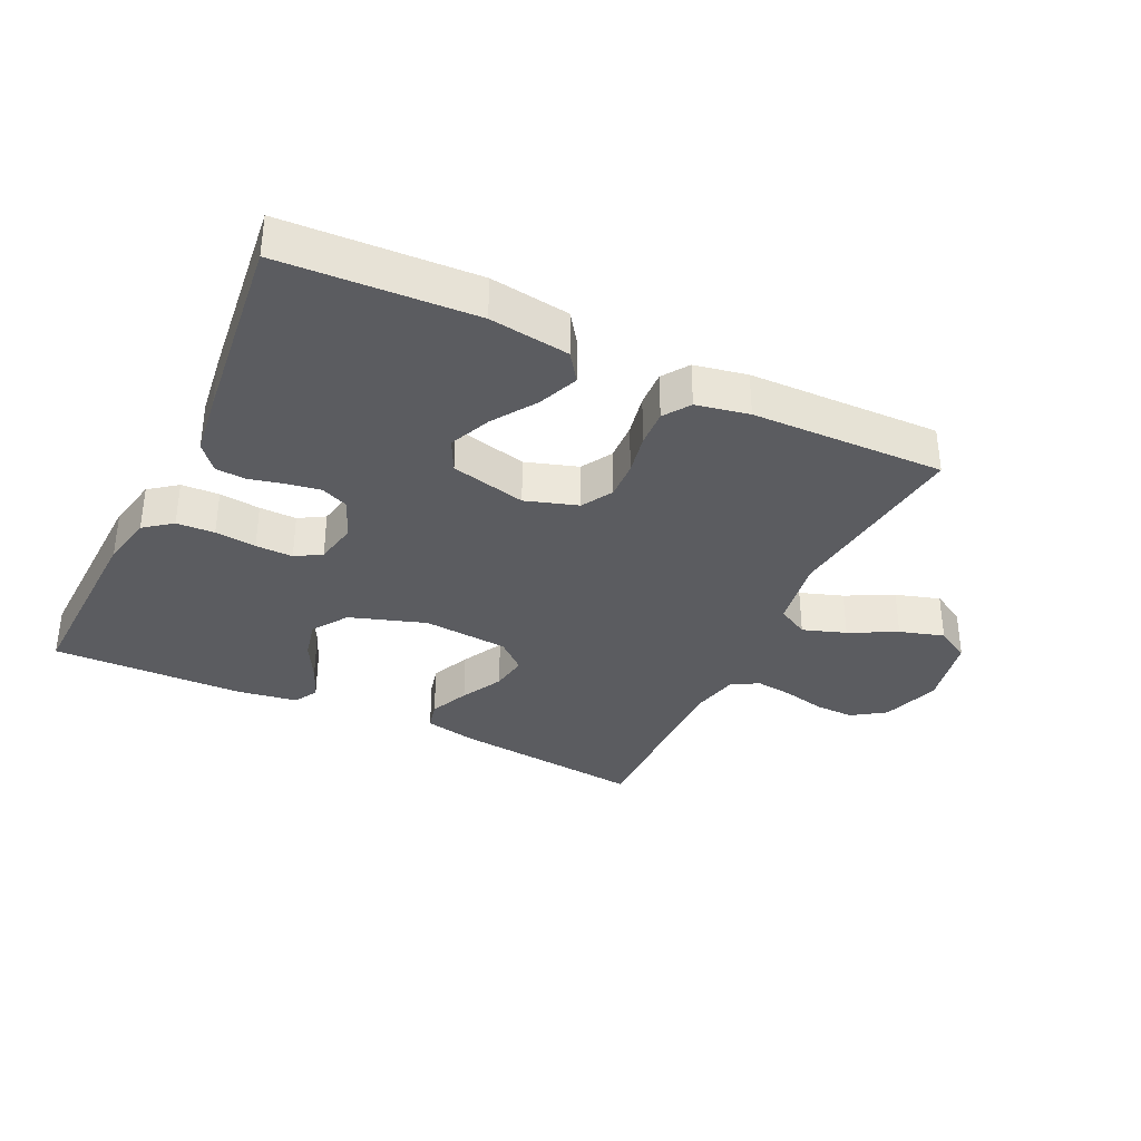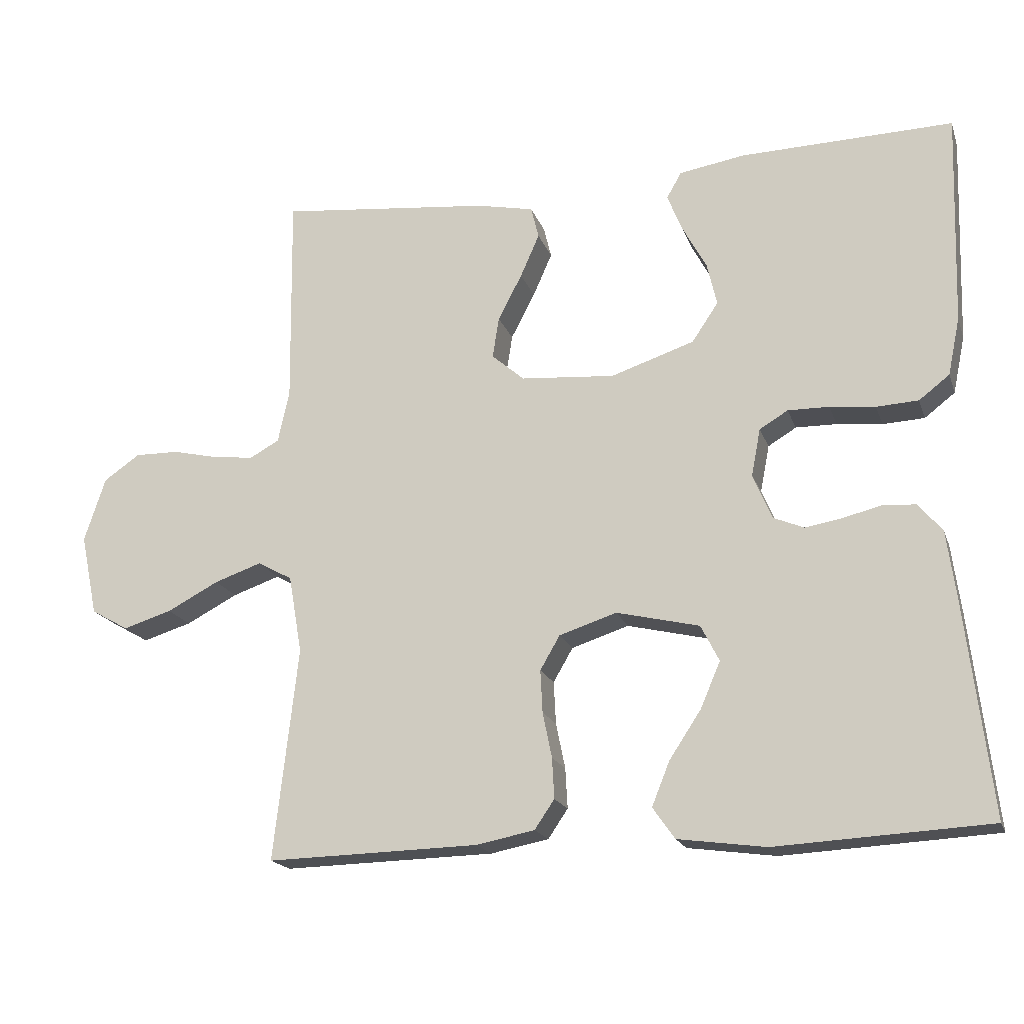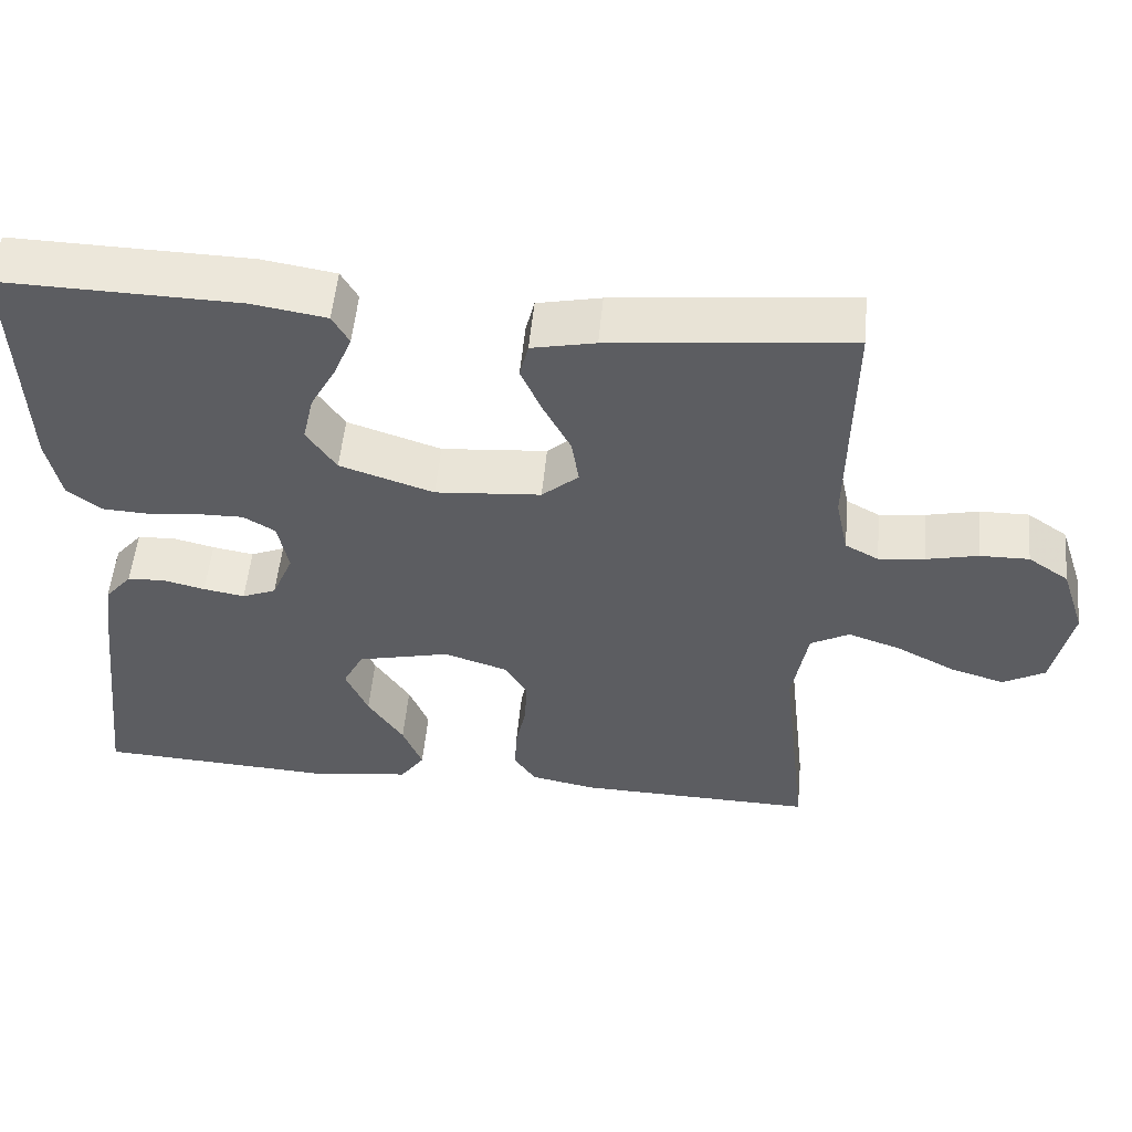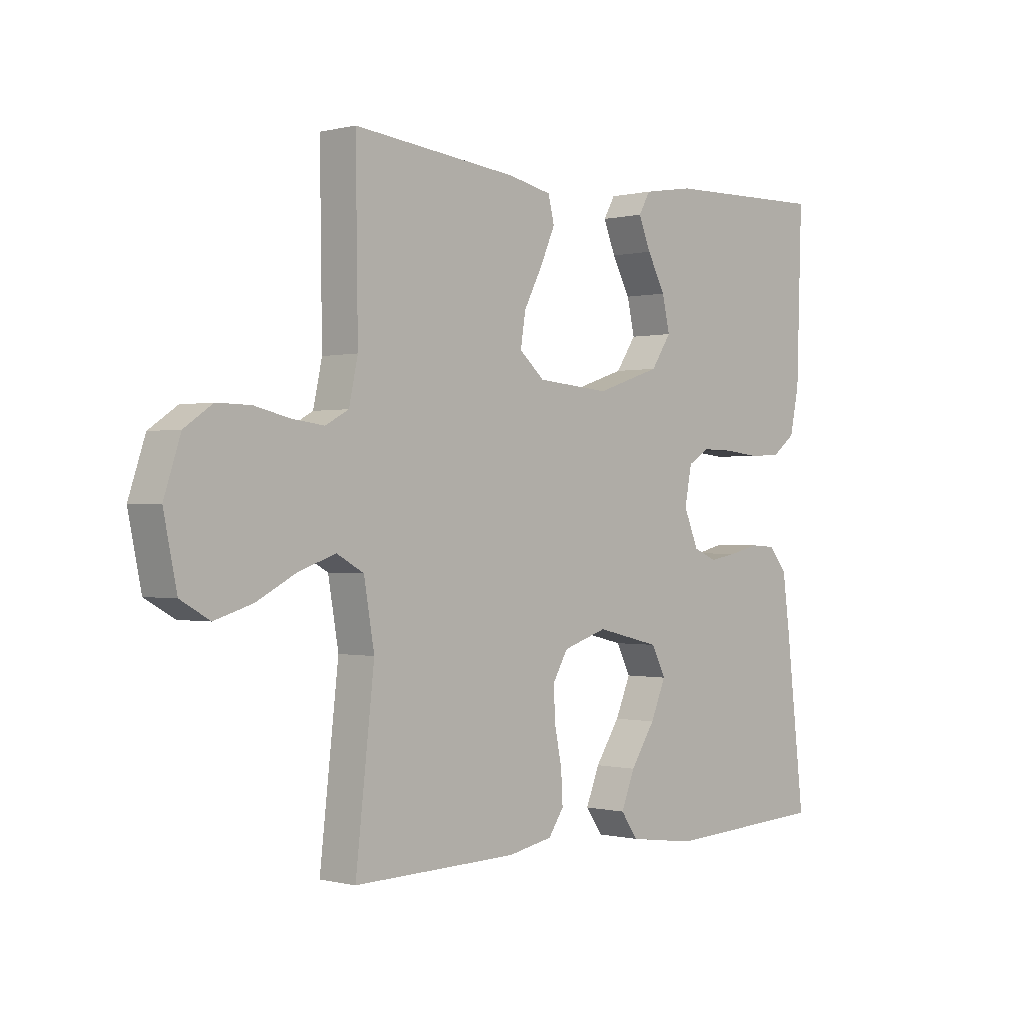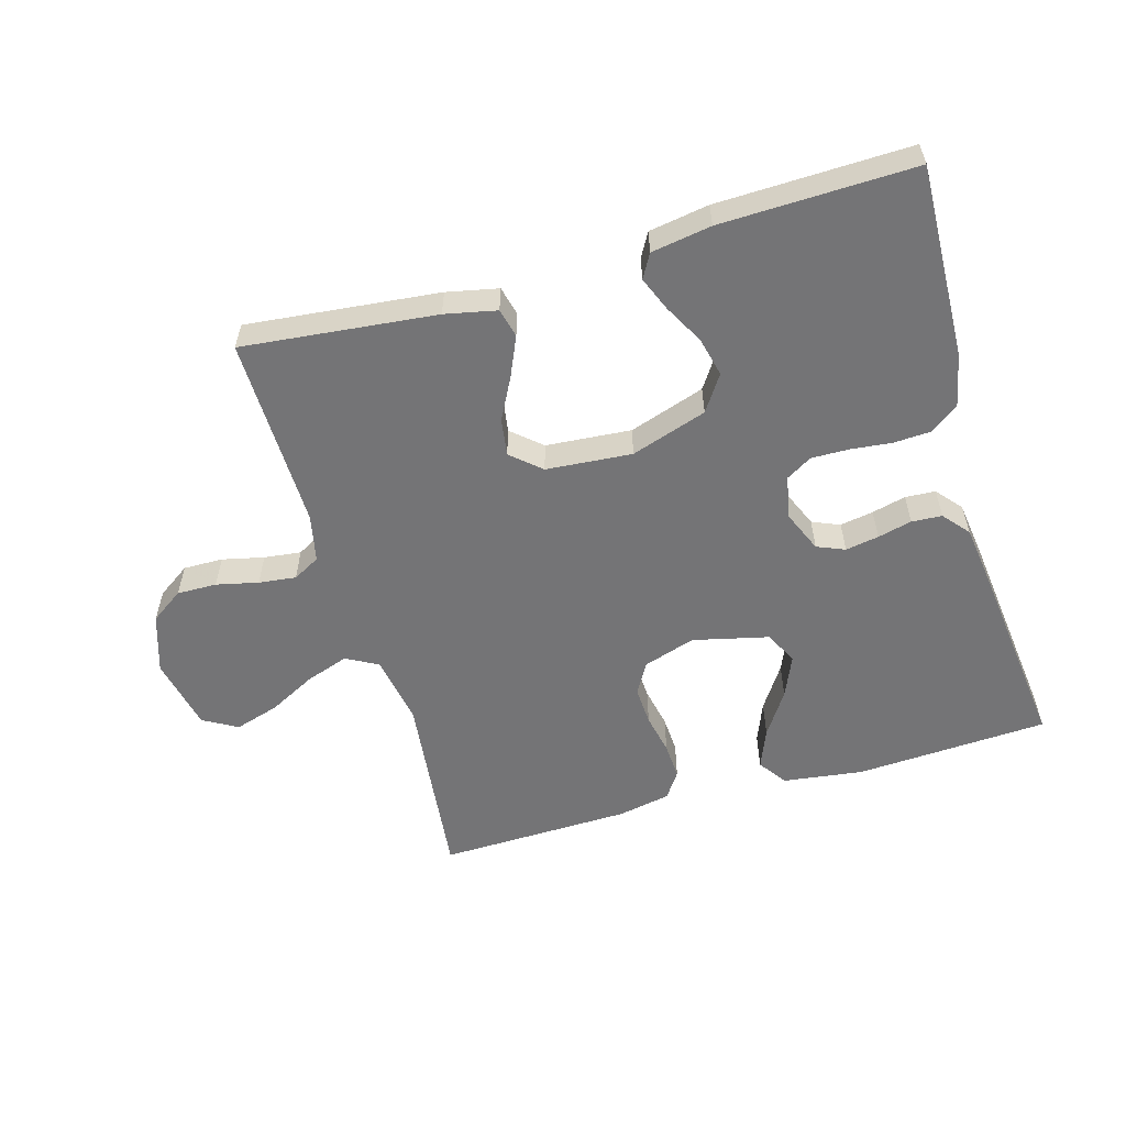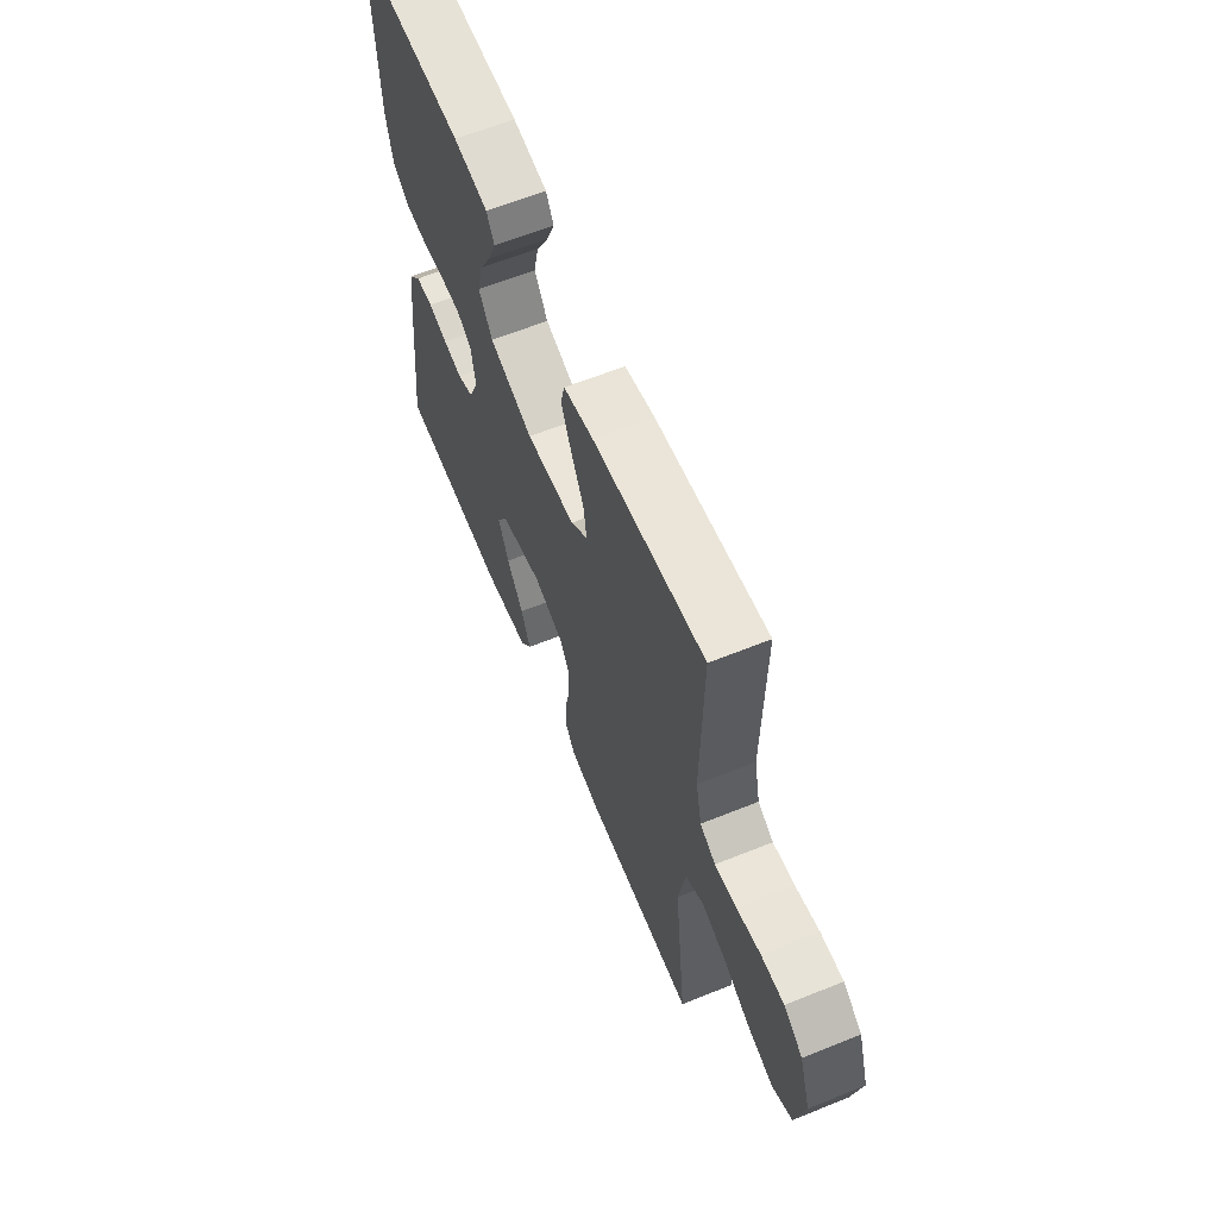
<metadata>
{"format":"obj","ext":"obj","renderer":"f3d","projection":"perspective","resolution":1024,"background":"white","views":[{"elev":-34.8,"azim":154.4,"up":"+Y"},{"elev":-18.6,"azim":16.3,"up":"+Z"},{"elev":53.3,"azim":-174.6,"up":"+Z"},{"elev":-0.2,"azim":-47.1,"up":"+Z"},{"elev":-56.3,"azim":16.2,"up":"+Y"},{"elev":62.2,"azim":-112.3,"up":"+Z"}]}
</metadata>
<code>
v -0.5 0.07 -0.5
v -0.466 0.07 -0.2
v -0.485 0.07 -0.09
v -0.534 0.07 -0.063
v -0.601 0.07 -0.086
v -0.674 0.07 -0.124
v -0.743 0.07 -0.145
v -0.796 0.07 -0.115
v -0.82 0.07 0
v -0.79 0.07 0.091
v -0.739 0.07 0.126
v -0.677 0.07 0.125
v -0.612 0.07 0.11
v -0.554 0.07 0.103
v -0.512 0.07 0.126
v -0.496 0.07 0.2
v -0.5 0.07 0.5
v -0.2 0.07 0.468
v -0.12 0.07 0.451
v -0.109 0.07 0.406
v -0.136 0.07 0.345
v -0.17 0.07 0.28
v -0.179 0.07 0.222
v -0.133 0.07 0.182
v 0 0.07 0.171
v 0.118 0.07 0.21
v 0.155 0.07 0.265
v 0.141 0.07 0.326
v 0.108 0.07 0.387
v 0.086 0.07 0.441
v 0.107 0.07 0.478
v 0.2 0.07 0.493
v 0.5 0.07 0.5
v 0.49 0.07 0.2
v 0.473 0.07 0.119
v 0.43 0.07 0.086
v 0.371 0.07 0.083
v 0.307 0.07 0.09
v 0.249 0.07 0.091
v 0.209 0.07 0.067
v 0.196 0.07 0
v 0.223 0.07 -0.064
v 0.266 0.07 -0.082
v 0.318 0.07 -0.073
v 0.371 0.07 -0.06
v 0.418 0.07 -0.063
v 0.452 0.07 -0.103
v 0.465 0.07 -0.2
v 0.5 0.07 -0.5
v 0.2 0.07 -0.516
v 0.076 0.07 -0.499
v 0.045 0.07 -0.455
v 0.07 0.07 -0.393
v 0.115 0.07 -0.325
v 0.143 0.07 -0.26
v 0.117 0.07 -0.209
v 0 0.07 -0.181
v -0.081 0.07 -0.207
v -0.109 0.07 -0.255
v -0.106 0.07 -0.315
v -0.093 0.07 -0.379
v -0.09 0.07 -0.436
v -0.118 0.07 -0.477
v -0.2 0.07 -0.493
v -0.5 0 -0.5
v -0.466 0 -0.2
v -0.485 0 -0.09
v -0.534 0 -0.063
v -0.601 0 -0.086
v -0.674 0 -0.124
v -0.743 0 -0.145
v -0.796 0 -0.115
v -0.82 0 0
v -0.79 0 0.091
v -0.739 0 0.126
v -0.677 0 0.125
v -0.612 0 0.11
v -0.554 0 0.103
v -0.512 0 0.126
v -0.496 0 0.2
v -0.5 0 0.5
v -0.2 0 0.468
v -0.12 0 0.451
v -0.109 0 0.406
v -0.136 0 0.345
v -0.17 0 0.28
v -0.179 0 0.222
v -0.133 0 0.182
v 0 0 0.171
v 0.118 0 0.21
v 0.155 0 0.265
v 0.141 0 0.326
v 0.108 0 0.387
v 0.086 0 0.441
v 0.107 0 0.478
v 0.2 0 0.493
v 0.5 0 0.5
v 0.49 0 0.2
v 0.473 0 0.119
v 0.43 0 0.086
v 0.371 0 0.083
v 0.307 0 0.09
v 0.249 0 0.091
v 0.209 0 0.067
v 0.196 0 0
v 0.223 0 -0.064
v 0.266 0 -0.082
v 0.318 0 -0.073
v 0.371 0 -0.06
v 0.418 0 -0.063
v 0.452 0 -0.103
v 0.465 0 -0.2
v 0.5 0 -0.5
v 0.2 0 -0.516
v 0.076 0 -0.499
v 0.045 0 -0.455
v 0.07 0 -0.393
v 0.115 0 -0.325
v 0.143 0 -0.26
v 0.117 0 -0.209
v 0 0 -0.181
v -0.081 0 -0.207
v -0.109 0 -0.255
v -0.106 0 -0.315
v -0.093 0 -0.379
v -0.09 0 -0.436
v -0.118 0 -0.477
v -0.2 0 -0.493
f 64 1 2
f 63 64 2
f 62 63 2
f 61 62 2
f 60 61 2
f 59 60 2 3
f 58 59 3 4
f 57 58 4
f 52 53 54
f 51 52 54
f 50 51 54
f 49 50 54
f 48 49 54
f 47 48 54
f 46 47 54
f 45 46 54
f 44 45 54
f 43 44 54 55
f 42 43 55 56
f 36 37 38
f 35 36 38
f 34 35 38
f 33 34 38
f 32 33 38
f 31 32 38
f 30 31 38
f 29 30 38
f 28 29 38
f 27 28 38 39
f 26 27 39 40
f 20 21 22
f 19 20 22
f 18 19 22
f 17 18 22
f 16 17 22
f 15 16 22 23
f 14 15 23 24
f 11 12 13
f 10 11 13
f 9 10 13
f 8 9 13
f 7 8 13
f 6 7 13
f 5 6 13
f 4 5 13 14
f 14 24 25
f 4 14 25
f 57 4 25
f 56 57 25
f 42 56 25
f 41 42 25
f 25 26 40 41
f 66 65 128
f 66 128 127
f 66 127 126
f 66 126 125
f 66 125 124
f 67 66 124 123
f 68 67 123 122
f 68 122 121
f 118 117 116
f 118 116 115
f 118 115 114
f 118 114 113
f 118 113 112
f 118 112 111
f 118 111 110
f 118 110 109
f 118 109 108
f 119 118 108 107
f 120 119 107 106
f 102 101 100
f 102 100 99
f 102 99 98
f 102 98 97
f 102 97 96
f 102 96 95
f 102 95 94
f 102 94 93
f 102 93 92
f 103 102 92 91
f 104 103 91 90
f 86 85 84
f 86 84 83
f 86 83 82
f 86 82 81
f 86 81 80
f 87 86 80 79
f 88 87 79 78
f 77 76 75
f 77 75 74
f 77 74 73
f 77 73 72
f 77 72 71
f 77 71 70
f 77 70 69
f 78 77 69 68
f 89 88 78
f 89 78 68
f 89 68 121
f 89 121 120
f 89 120 106
f 89 106 105
f 105 104 90 89
f 1 65 66 2
f 2 66 67 3
f 3 67 68 4
f 4 68 69 5
f 5 69 70 6
f 6 70 71 7
f 7 71 72 8
f 8 72 73 9
f 9 73 74 10
f 10 74 75 11
f 11 75 76 12
f 12 76 77 13
f 13 77 78 14
f 14 78 79 15
f 15 79 80 16
f 16 80 81 17
f 17 81 82 18
f 18 82 83 19
f 19 83 84 20
f 20 84 85 21
f 21 85 86 22
f 22 86 87 23
f 23 87 88 24
f 24 88 89 25
f 25 89 90 26
f 26 90 91 27
f 27 91 92 28
f 28 92 93 29
f 29 93 94 30
f 30 94 95 31
f 31 95 96 32
f 32 96 97 33
f 33 97 98 34
f 34 98 99 35
f 35 99 100 36
f 36 100 101 37
f 37 101 102 38
f 38 102 103 39
f 39 103 104 40
f 40 104 105 41
f 41 105 106 42
f 42 106 107 43
f 43 107 108 44
f 44 108 109 45
f 45 109 110 46
f 46 110 111 47
f 47 111 112 48
f 48 112 113 49
f 49 113 114 50
f 50 114 115 51
f 51 115 116 52
f 52 116 117 53
f 53 117 118 54
f 54 118 119 55
f 55 119 120 56
f 56 120 121 57
f 57 121 122 58
f 58 122 123 59
f 59 123 124 60
f 60 124 125 61
f 61 125 126 62
f 62 126 127 63
f 63 127 128 64
f 64 128 65 1

</code>
